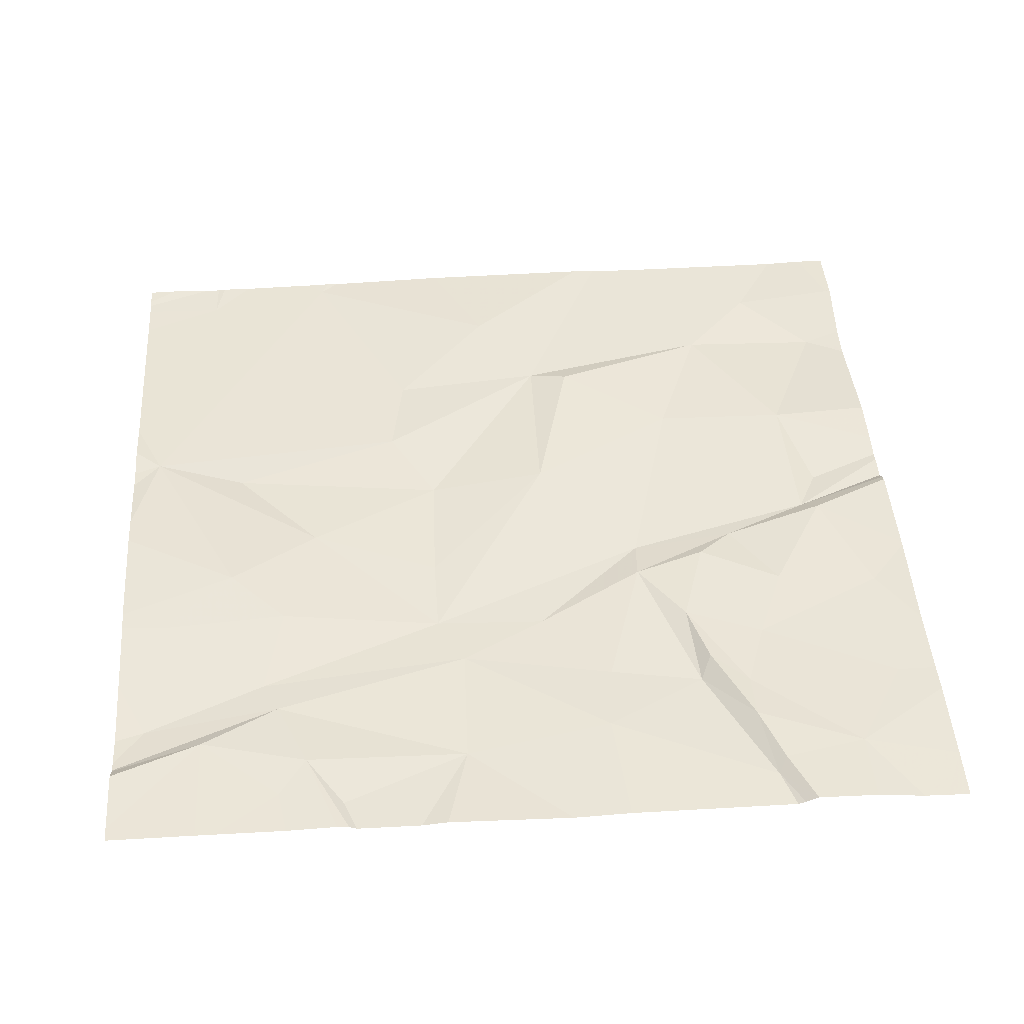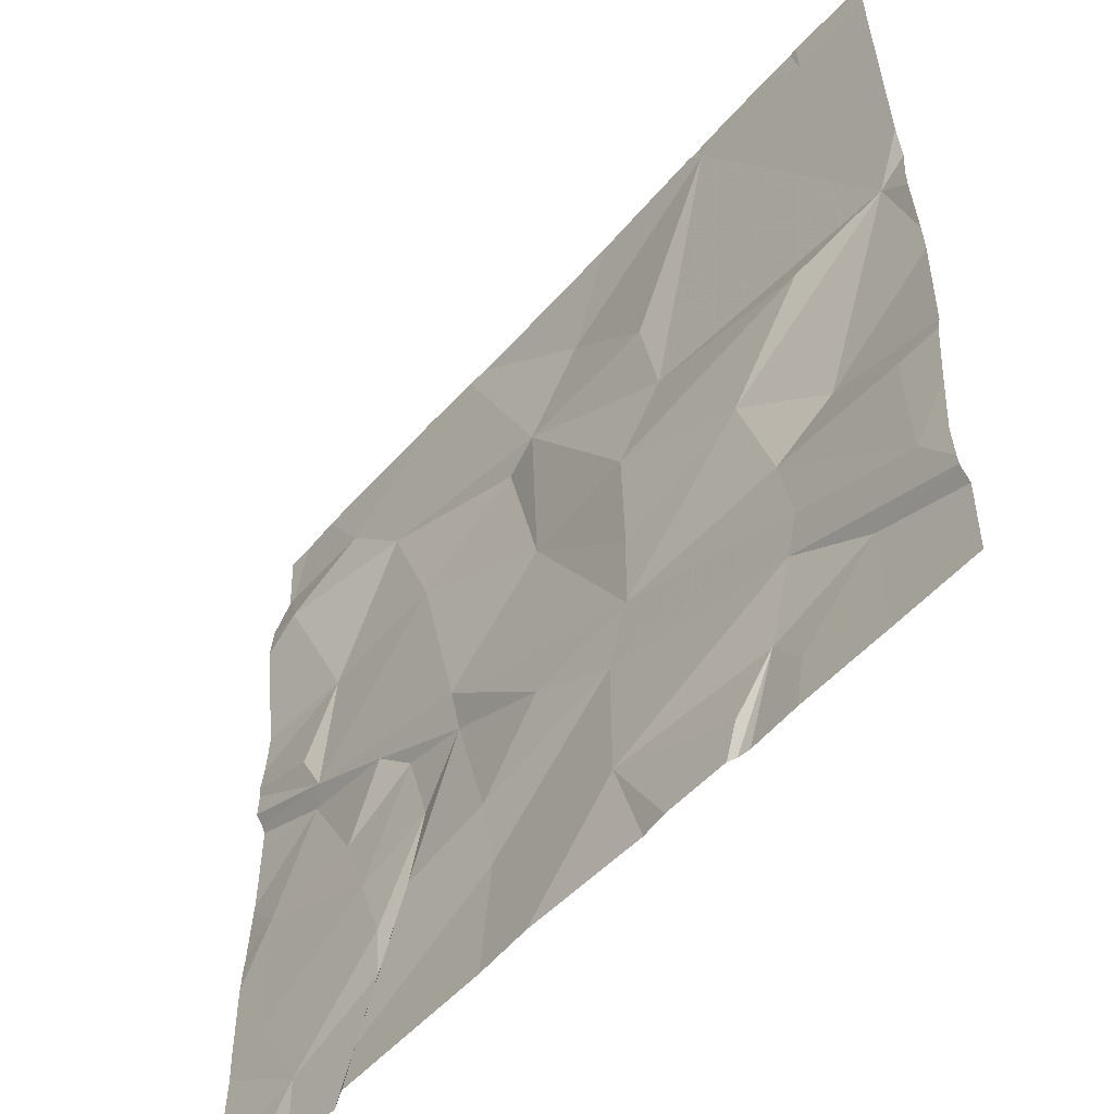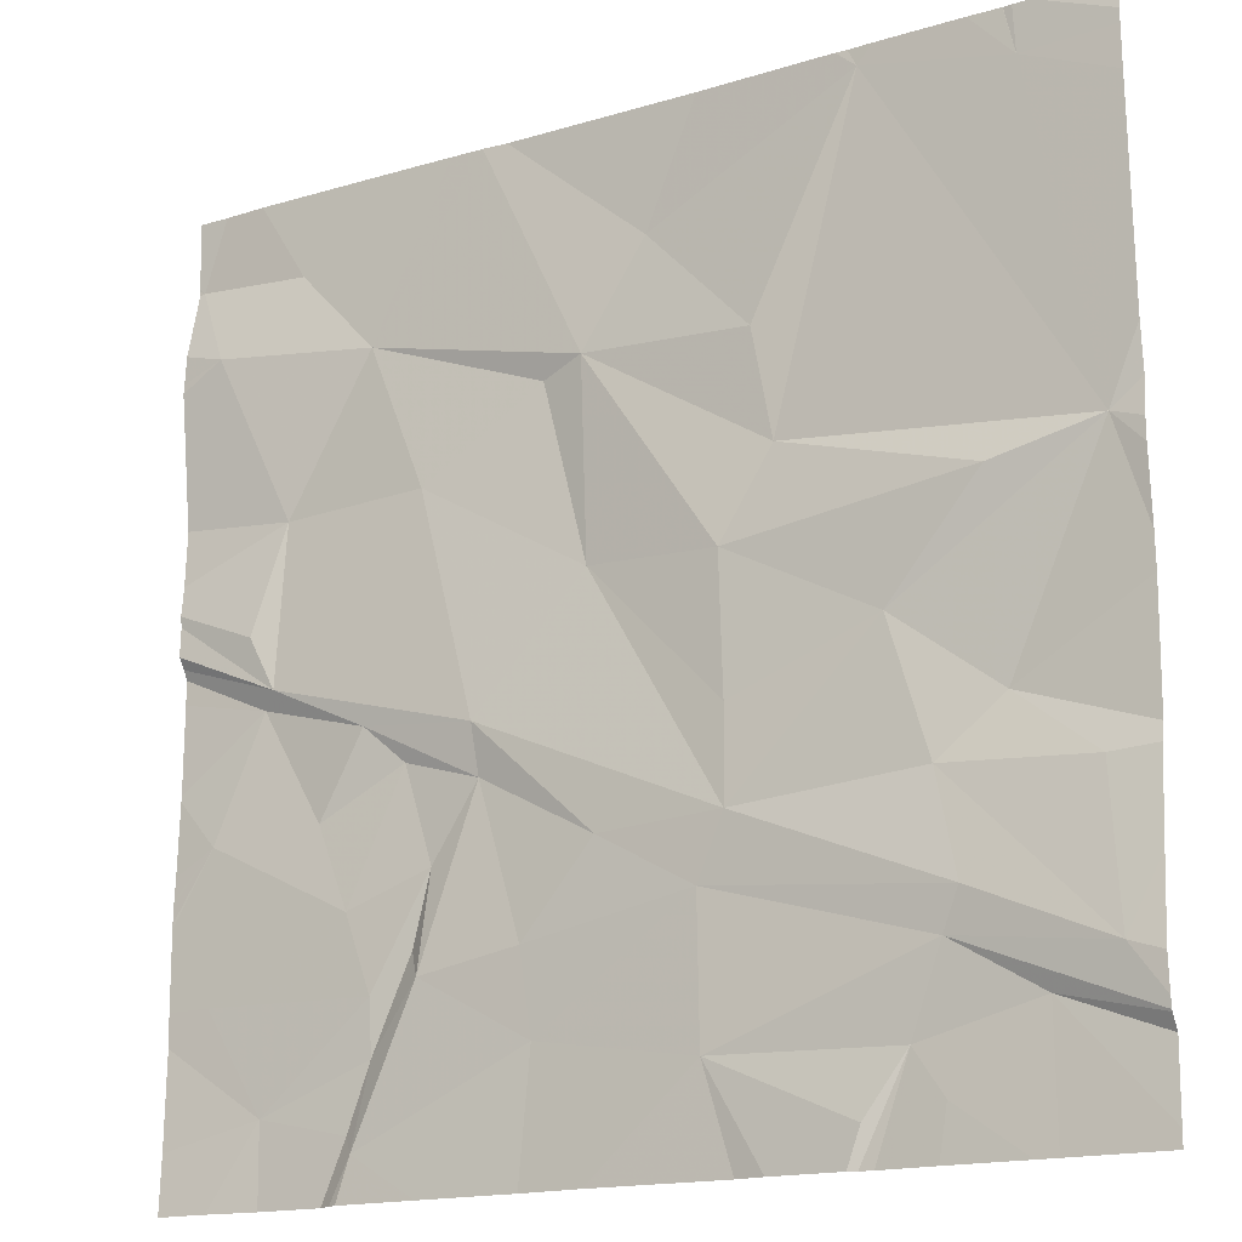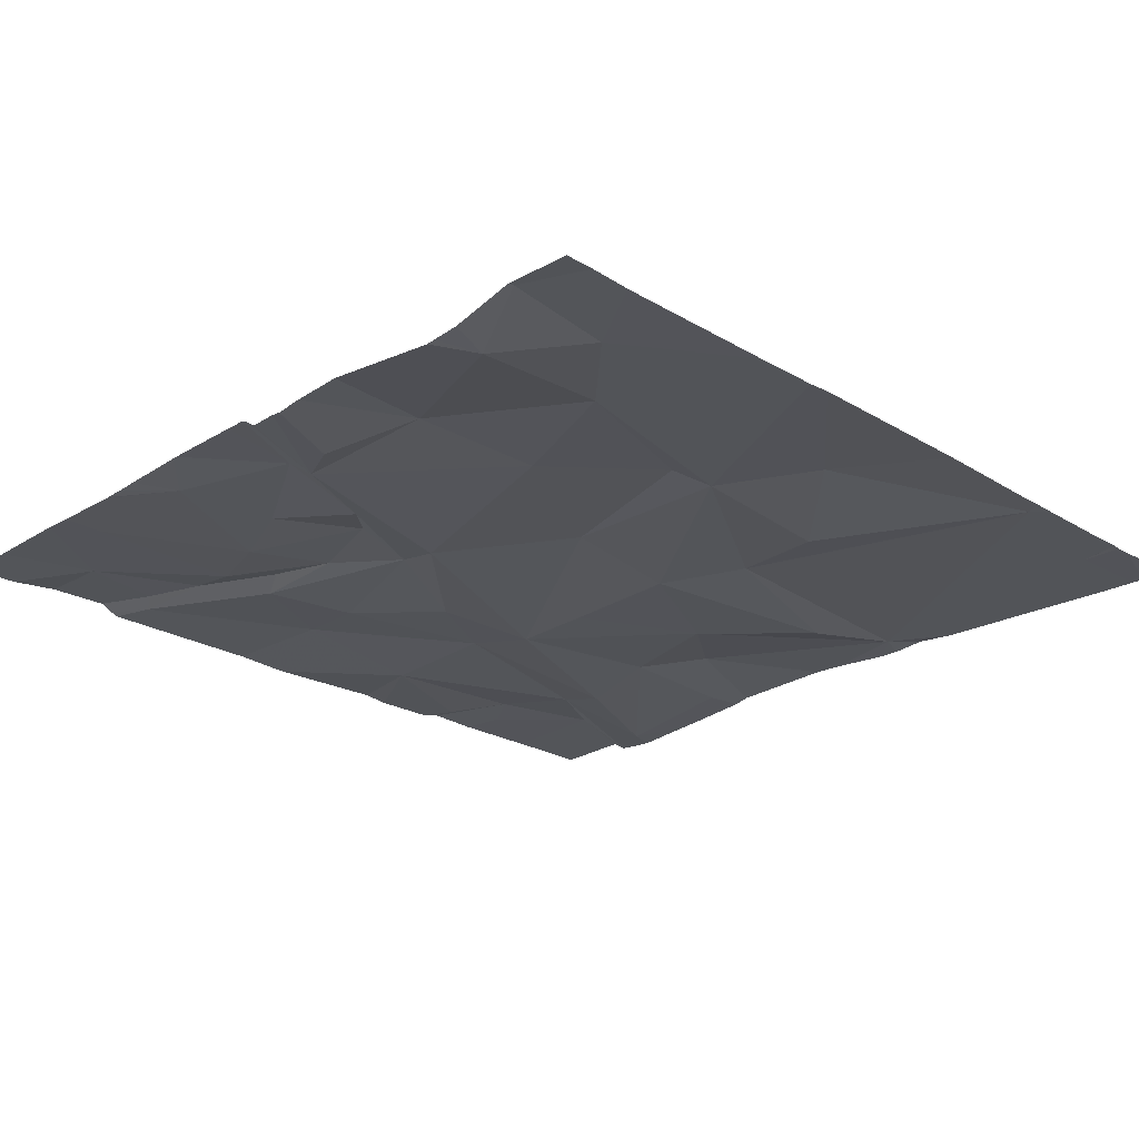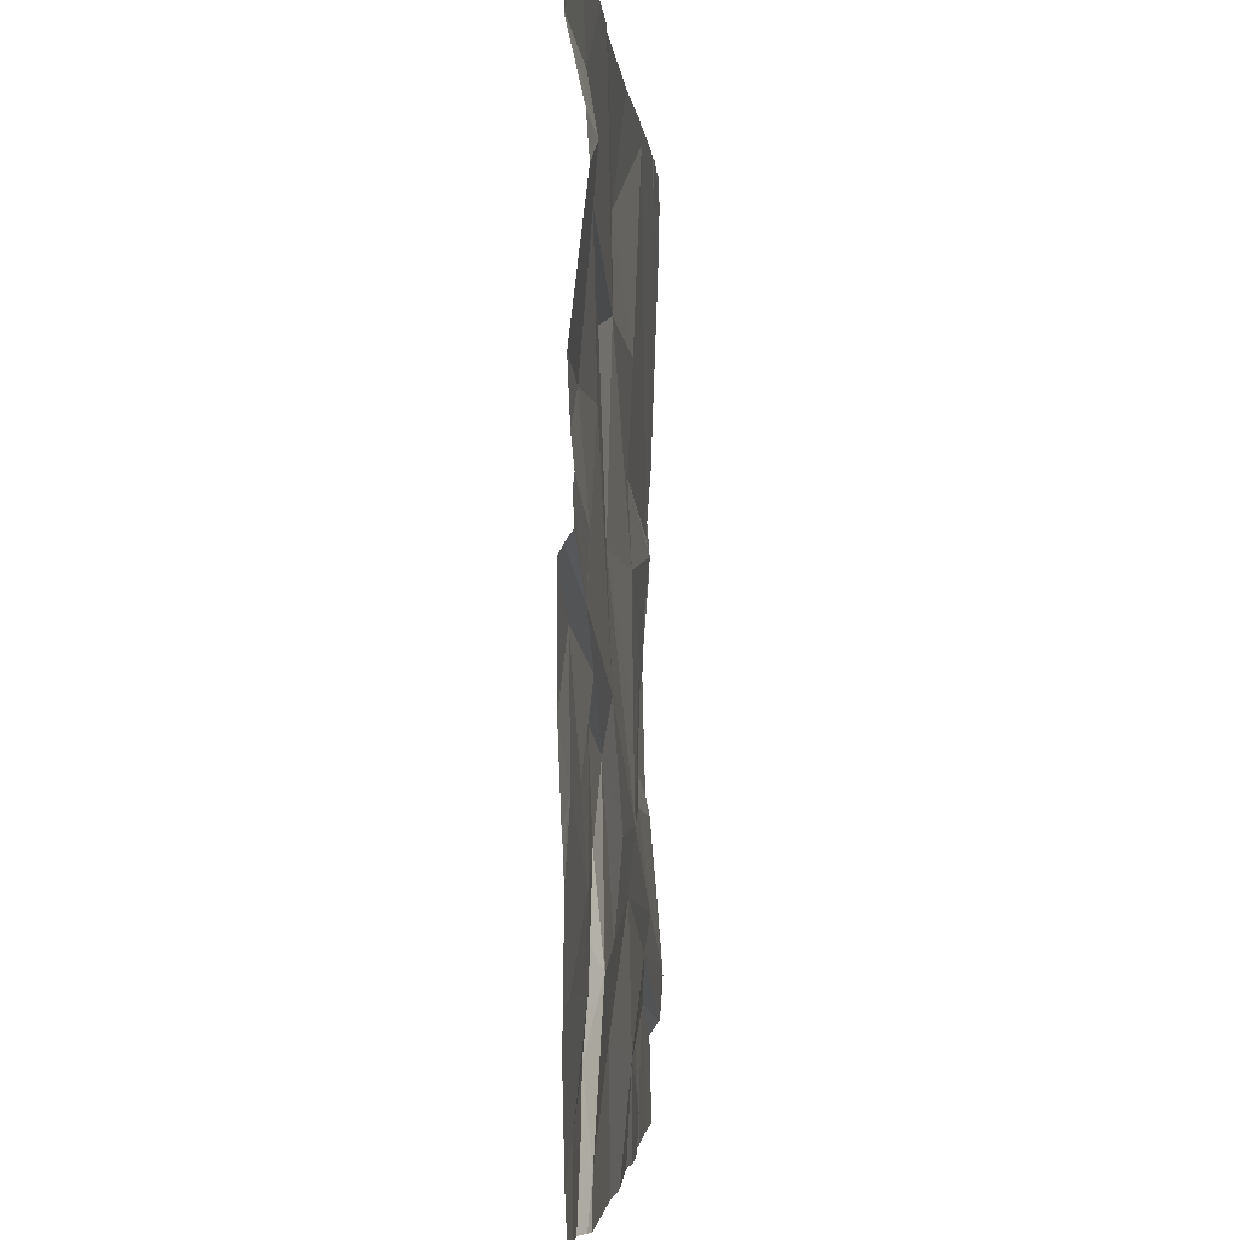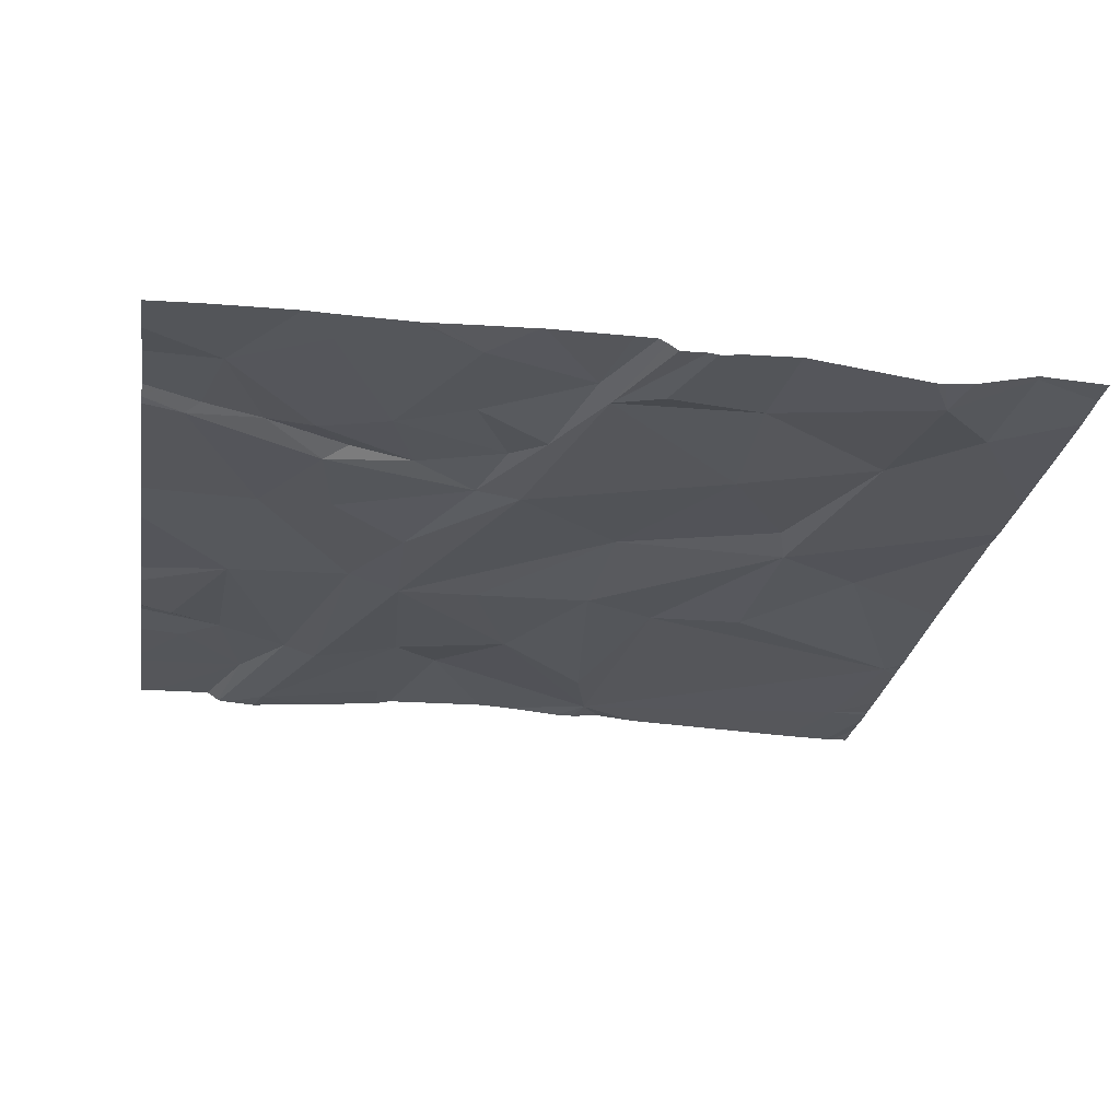
<metadata>
{"format":"obj","ext":"obj","renderer":"f3d","projection":"perspective","resolution":1024,"background":"white","views":[{"elev":45.0,"azim":-4.0,"up":"+Z"},{"elev":-53.5,"azim":-130.4,"up":"+Y"},{"elev":-16.8,"azim":-149.1,"up":"+Y"},{"elev":-23.7,"azim":135.2,"up":"+Z"},{"elev":-3.2,"azim":94.3,"up":"+Y"},{"elev":-26.3,"azim":80.5,"up":"+Z"}]}
</metadata>
<code>
v -110.5 242.7 483.3
v -103.1 245.1 483.3
v -103.1 245.1 483.3
v -103.1 244.3 483.1
v -103.1 242.7 483.2
v -103.1 242.1 483.3
v -103.1 242.4 483.2
v -103.1 243.1 483.2
v -103.1 241.1 483.3
v -103.1 244.5 483.1
v -103.1 241.1 483.3
v -103.1 242.5 483.2
v -103.1 242 483.3
v -110.5 245.7 483.2
v -109.7 241 483.4
v -110.5 239.3 483.2
v -110 245.3 483.2
v -109.9 239 483.3
v -110.3 240.5 483.3
v -109.6 242.5 483.2
v -109.2 240.6 483.3
v -109.2 239.4 483.2
v -109.2 238.4 483.3
v -109.4 239.8 483.2
v -103.3 245.7 483.2
v -109 238.8 483.3
v -108.8 245.5 483.2
v -108.9 241.6 483.2
v -108.1 242.9 483.3
v -110 245.7 483.2
v -107.7 240.4 483.2
v -107.5 239.9 483.2
v -107.5 238.8 483.2
v -108.6 238.3 483.2
v -107.7 242.2 483.2
v -109.9 245.7 483.2
v -107.9 243.8 483.2
v -109.9 245.7 483.2
v -107.1 244.7 483.3
v -107.7 241.2 483.2
v -106.6 243.9 483.3
v -106.7 240.4 483.2
v -105.7 241.3 483.2
v -106.2 239 483.2
v -106.6 242.3 483.3
v -106.2 243.8 483.3
v -109.6 245.7 483.2
v -106.1 239.7 483.2
v -104.8 239 483.3
v -104.8 239.5 483.3
v -104.6 240.1 483.2
v -105.2 243.1 483.2
v -104.8 244.3 483.2
v -108.7 245.7 483.2
v -104.7 238.4 483.2
v -105.3 240.3 483.3
v -105.1 241.1 483.3
v -105.2 239.8 483.3
v -105.3 239.5 483.2
v -104 241.8 483.2
v -104.8 241.4 483.2
v -104.4 240.7 483.3
v -104.7 238.5 483.3
v -105.7 240.9 483.3
v -103.4 240.7 483.2
v -103.8 241.7 483.3
v -106.6 238 483.2
v -104 243.1 483.3
v -105.3 238 483.2
v -103.8 242.2 483.2
v -104.6 238 483.2
v -104.6 238 483.2
v -103.5 244.4 483.1
v -107.5 245.7 483.2
v -103.9 238.7 483.3
v -103.4 239.5 483.3
v -104.1 245 483.2
v -103.1 245.1 483.3
v -108.6 245.7 483.2
v -103.5 238 483.2
v -104.5 238 483.3
v -109.1 238 483.3
v -103.9 238 483.3
v -106.1 238 483.2
v -107.7 238 483.2
v -109.9 238 483.3
v -108.6 238 483.3
v -109.8 238 483.3
v -108.5 238 483.2
v -108 238 483.2
v -108.7 238 483.3
v -108.8 238 483.3
v -110.7 242.6 483.3
v -110.7 242.9 483.3
v -110.7 242.5 483.3
v -108.9 245.7 483.2
v -110.7 238 483.3
v -110.7 240.6 483.3
v -110.7 241.6 483.3
v -110.7 245 483.2
v -110.7 245.3 483.2
v -110.7 238.8 483.2
v -110.7 238.7 483.3
v -110.7 238.2 483.3
v -110.7 239.2 483.2
v -110.7 238.9 483.2
v -110.7 241.9 483.3
v -110.7 245.5 483.2
v -110.7 243.3 483.3
v -110.7 239.8 483.2
v -110.7 240.5 483.3
v -110.7 238.9 483.2
v -110.7 245.4 483.2
v -103.1 245.1 483.3
v -103.1 239.2 483.3
v -103.1 238.5 483.2
v -103.1 244.2 483.1
v -105.9 245.7 483.2
v -103.1 240.3 483.3
v -103.1 240.3 483.3
v -103.1 240.5 483.3
v -103.1 240.1 483.2
v -103.1 240.1 483.2
v -103.1 240.3 483.3
v -103.1 242.1 483.2
v -103.1 241.8 483.3
v -103.1 239.5 483.3
v -110.7 238 483.3
v -110.7 238 483.3
v -103.3 238 483.2
v -103.1 238 483.2
v -105.7 245.7 483.2
v -105.4 245.7 483.2
v -105.1 245.7 483.2
v -103.3 245.7 483.2
v -103.7 245.7 483.2
v -110.1 245.7 483.2
v -110.7 245.7 483.2
v -110.1 245.7 483.2
v -110.7 245.7 483.2
v -110.1 245.7 483.2
v -103.1 245.7 483.2
f 117 73 8
f 116 75 80
f 136 77 135
f 131 116 130
f 115 75 116
f 130 116 80
f 114 78 2
f 135 78 25
f 8 68 5
f 110 19 111
f 19 15 98
f 99 1 107
f 21 19 16
f 22 16 106
f 97 18 104
f 1 17 100
f 113 101 137
f 22 24 16
f 102 22 112
f 18 23 26
f 23 18 86
f 47 27 96
f 1 15 28
f 20 1 28
f 24 21 16
f 15 19 21
f 27 17 1
f 1 20 29
f 22 18 26
f 134 77 136
f 15 21 28
f 21 24 31
f 24 22 32
f 22 26 33
f 29 27 1
f 26 23 92
f 20 28 35
f 26 34 33
f 34 26 87
f 29 37 27
f 32 31 24
f 31 28 21
f 29 20 35
f 32 22 33
f 28 40 35
f 79 39 74
f 33 34 89
f 29 41 37
f 31 40 28
f 133 53 77
f 39 27 37
f 32 42 31
f 64 42 48
f 31 42 43
f 48 42 32
f 32 44 48
f 46 41 45
f 29 35 41
f 41 39 37
f 35 40 45
f 44 33 67
f 32 33 44
f 43 45 31
f 118 41 132
f 41 35 45
f 132 41 53
f 40 31 45
f 53 46 52
f 133 77 134
f 51 57 56
f 50 56 58
f 59 55 49
f 61 57 62
f 50 51 56
f 49 58 59
f 49 50 58
f 55 63 49
f 64 57 61
f 59 58 56
f 132 53 133
f 64 56 57
f 46 45 52
f 43 60 52
f 55 59 44
f 44 59 48
f 55 44 84
f 41 46 53
f 59 64 48
f 56 64 59
f 61 43 64
f 43 52 45
f 43 42 64
f 11 65 9
f 5 70 12
f 60 66 13
f 66 62 65
f 12 60 7
f 77 53 73
f 73 78 77
f 77 78 135
f 65 62 51
f 73 53 68
f 51 50 76
f 50 49 75
f 75 76 50
f 83 63 81
f 68 60 70
f 118 39 41
f 68 53 52
f 81 55 72
f 60 61 66
f 62 57 51
f 49 63 75
f 68 52 60
f 61 60 43
f 62 66 61
f 128 97 129
f 74 39 118
f 72 55 71
f 81 63 55
f 79 27 39
f 78 73 10
f 83 75 63
f 54 27 79
f 80 75 83
f 96 27 54
f 71 55 69
f 69 55 84
f 47 17 27
f 76 75 115
f 84 44 67
f 73 68 8
f 78 114 25
f 123 76 127
f 65 51 76
f 93 1 94
f 2 78 3
f 3 78 10
f 94 1 109
f 95 1 93
f 67 33 85
f 4 73 117
f 86 97 128
f 98 15 99
f 38 17 47
f 99 15 1
f 100 17 101
f 10 73 4
f 7 60 125
f 101 17 30
f 85 33 90
f 102 18 22
f 103 18 102
f 36 17 38
f 104 18 103
f 6 60 13
f 13 66 126
f 105 16 110
f 106 16 105
f 90 33 89
f 107 1 95
f 12 70 60
f 89 34 87
f 5 68 70
f 109 1 100
f 9 65 121
f 110 16 19
f 30 17 36
f 111 19 98
f 112 22 106
f 87 26 91
f 11 66 65
f 139 113 141
f 91 26 92
f 119 65 124
f 120 65 119
f 25 114 142
f 92 23 82
f 121 65 120
f 122 65 123
f 82 23 88
f 123 65 76
f 14 108 139
f 124 65 122
f 125 60 6
f 88 23 86
f 126 66 11
f 127 76 115
f 86 18 97
f 137 101 30
f 138 108 14
f 139 108 113
f 140 108 138
f 141 113 137

</code>
